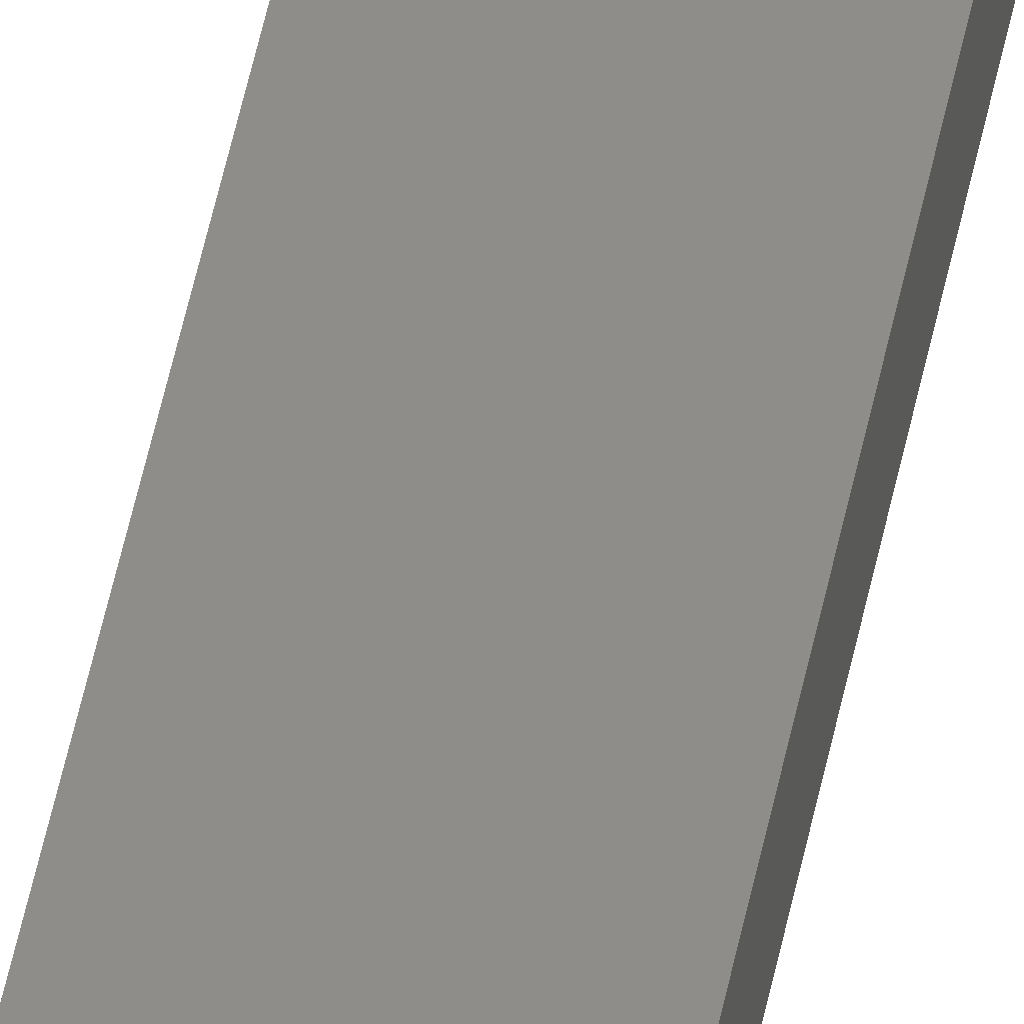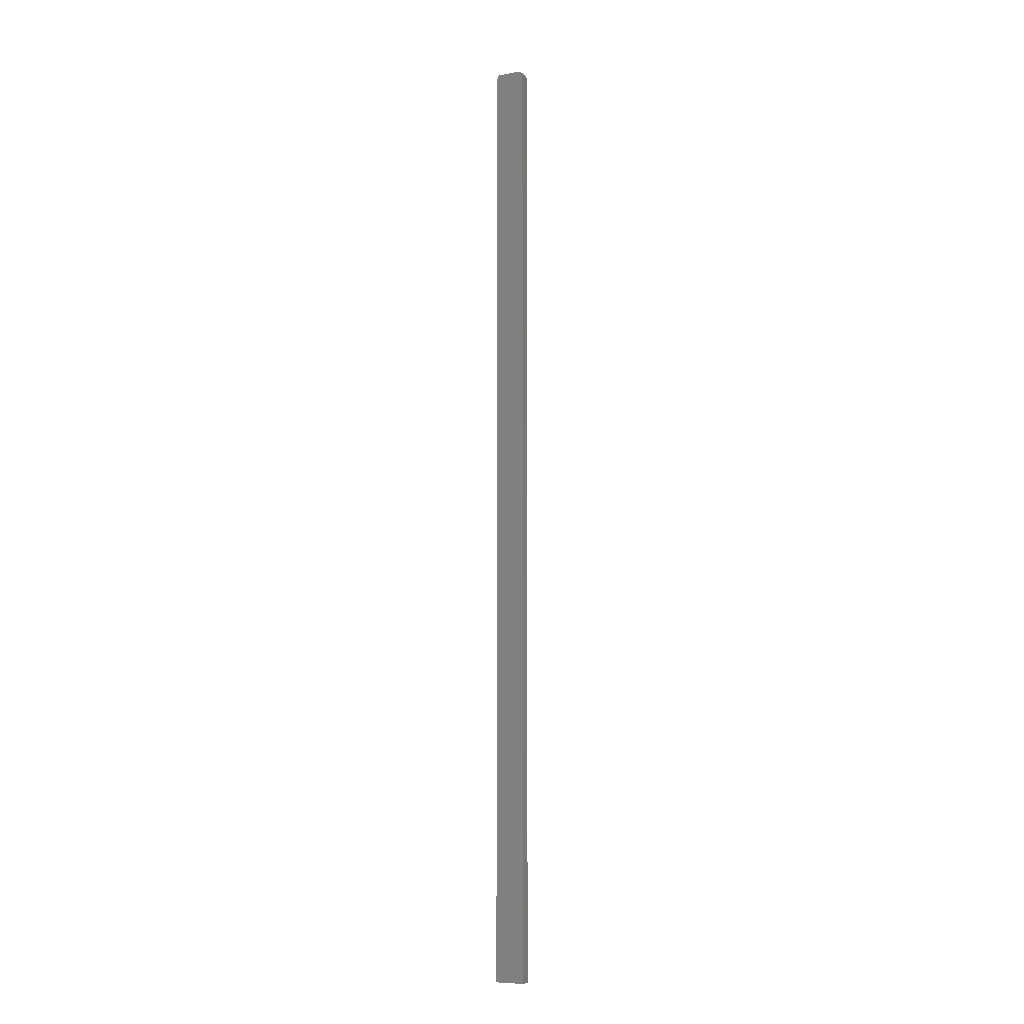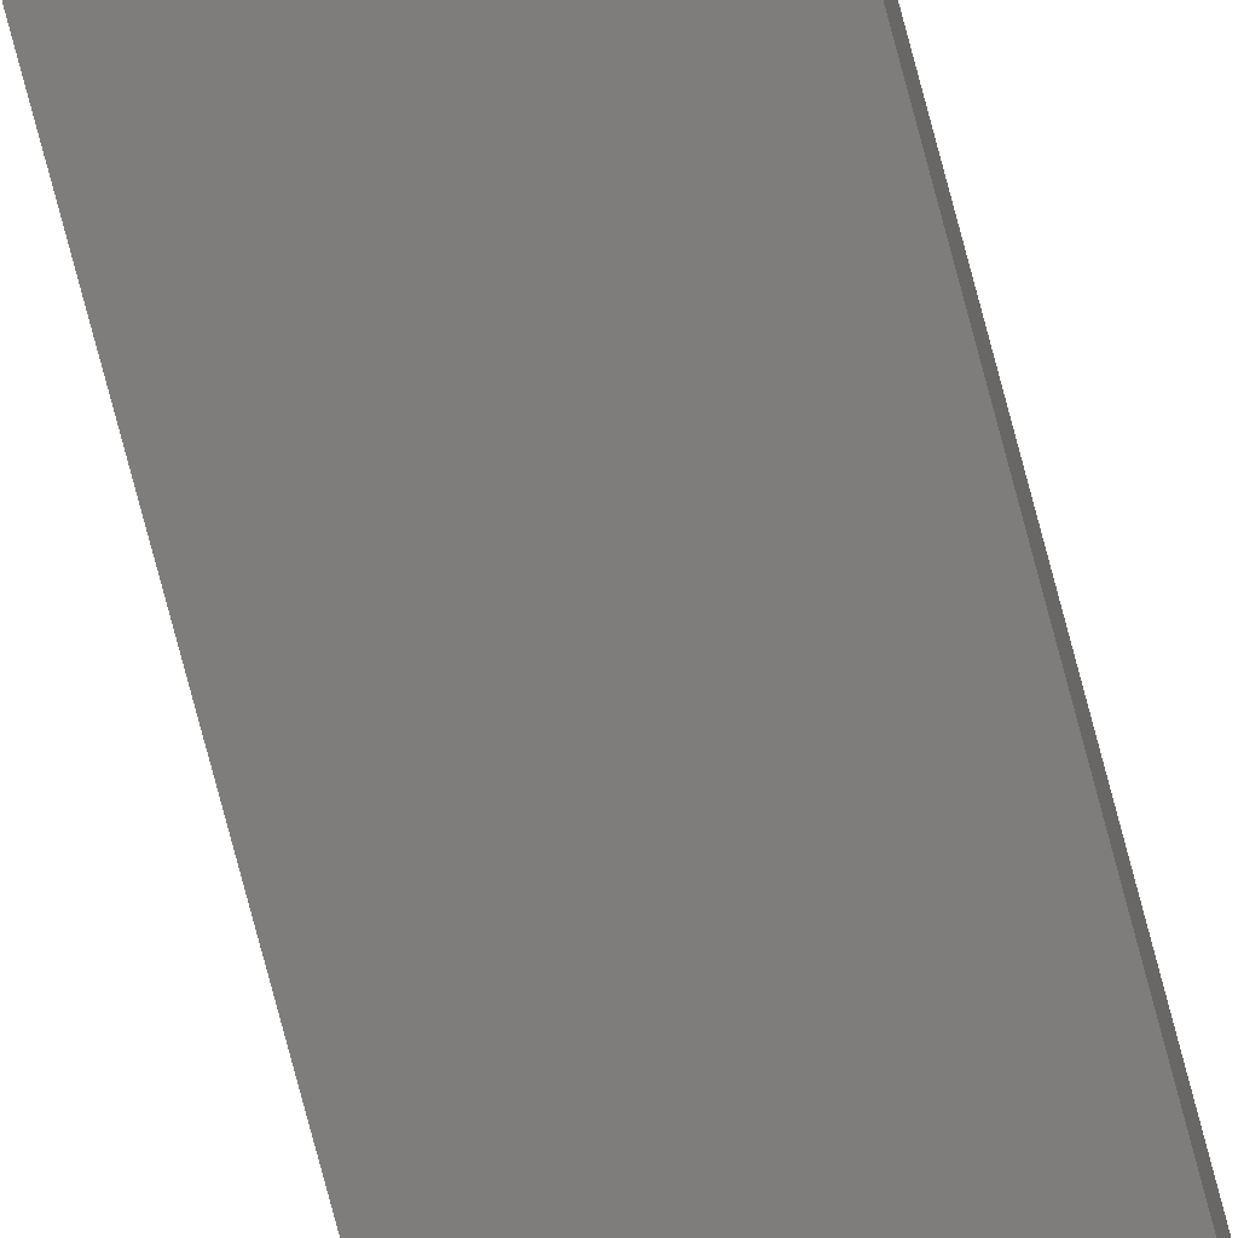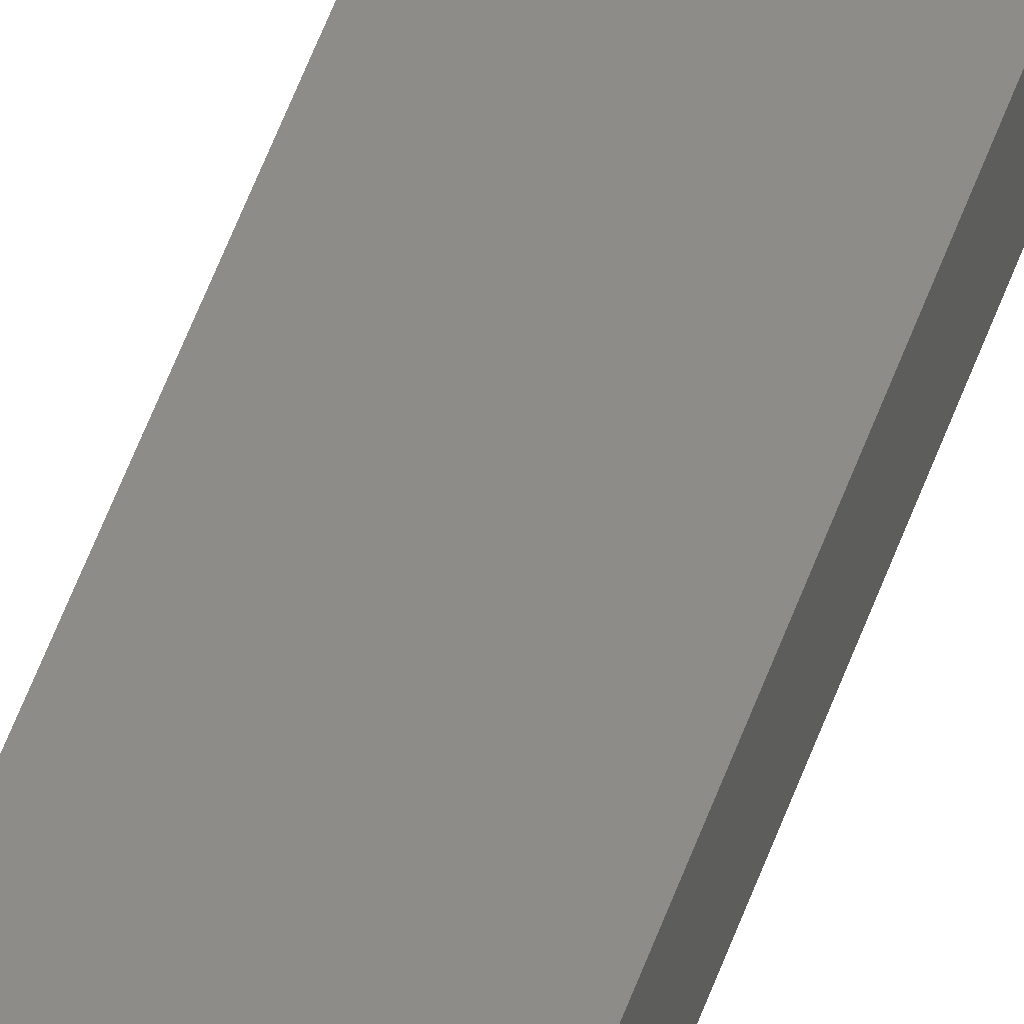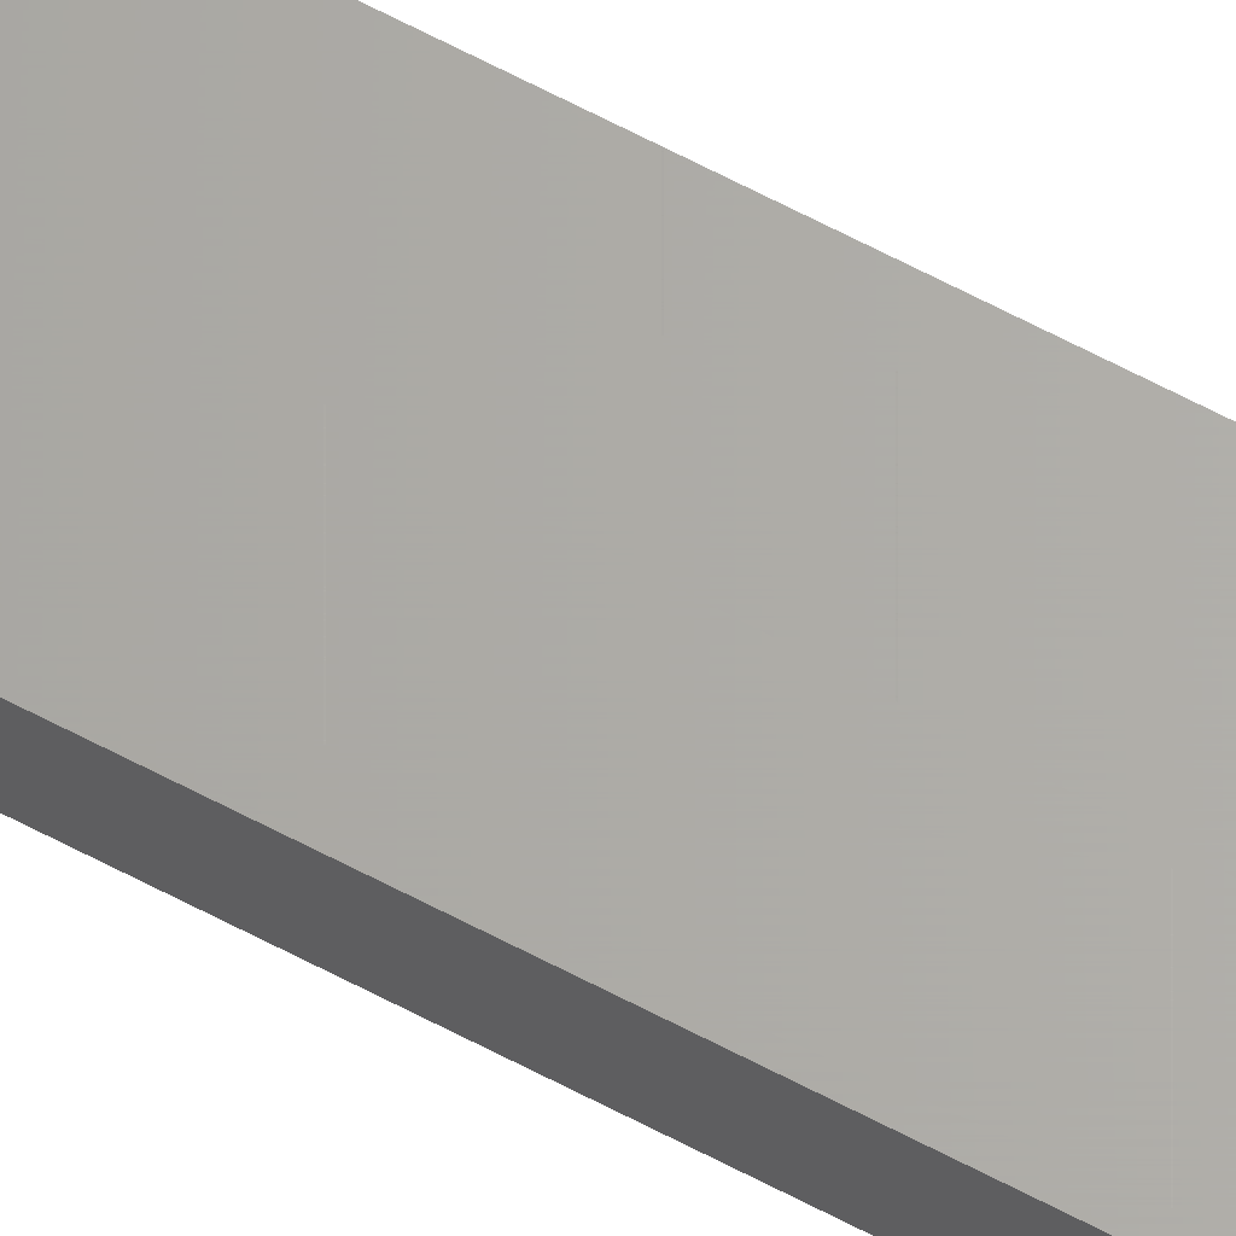
<metadata>
{"format":"stl","ext":"stl","renderer":"f3d","projection":"perspective","resolution":1024,"background":"white","views":[{"elev":39.9,"azim":9.4,"up":"+Z"},{"elev":-8.2,"azim":27.0,"up":"+Y"},{"elev":-76.9,"azim":14.8,"up":"+Z"},{"elev":37.3,"azim":-165.3,"up":"+Z"},{"elev":65.1,"azim":-62.0,"up":"+Z"}]}
</metadata>
<code>
# stl→obj: 24 verts, 44 faces
v 0.02393 0.7422 0.01562
v -0.02344 -0.75 0.01562
v 0.02393 -0.75 0.01562
v 0.02378 0.7437 0.01562
v 0.02334 0.7452 0.01562
v 0.02261 0.7465 0.01562
v 0.02164 0.7477 0.01562
v 0.02046 0.7487 0.01562
v 0.01911 0.7494 0.01562
v 0.01764 0.7498 0.01562
v 0.01612 0.75 0.01562
v -0.02344 0.75 0.01562
v 0.02393 -0.75 0
v -0.02344 -0.75 0
v 0.02393 0.7422 0
v 0.02378 0.7437 0
v 0.01612 0.75 0
v 0.01764 0.7498 0
v 0.01911 0.7494 0
v 0.02046 0.7487 0
v 0.02164 0.7477 0
v 0.02261 0.7465 0
v 0.02334 0.7452 0
v -0.02344 0.75 0
f 1 2 3
f 4 5 6
f 4 6 7
f 4 7 8
f 4 8 9
f 4 9 10
f 4 10 11
f 12 2 1
f 12 1 4
f 12 4 11
f 13 14 15
f 16 17 18
f 16 18 19
f 16 19 20
f 16 20 21
f 16 21 22
f 16 22 23
f 24 17 16
f 24 16 15
f 24 15 14
f 11 17 12
f 12 17 24
f 3 13 1
f 1 13 15
f 17 11 18
f 18 11 10
f 18 10 19
f 19 10 9
f 19 9 20
f 20 9 8
f 20 8 21
f 21 8 7
f 21 7 22
f 22 7 6
f 22 6 23
f 23 6 5
f 23 5 16
f 16 5 4
f 16 4 15
f 15 4 1
f 12 24 2
f 2 24 14
f 2 14 3
f 3 14 13

</code>
